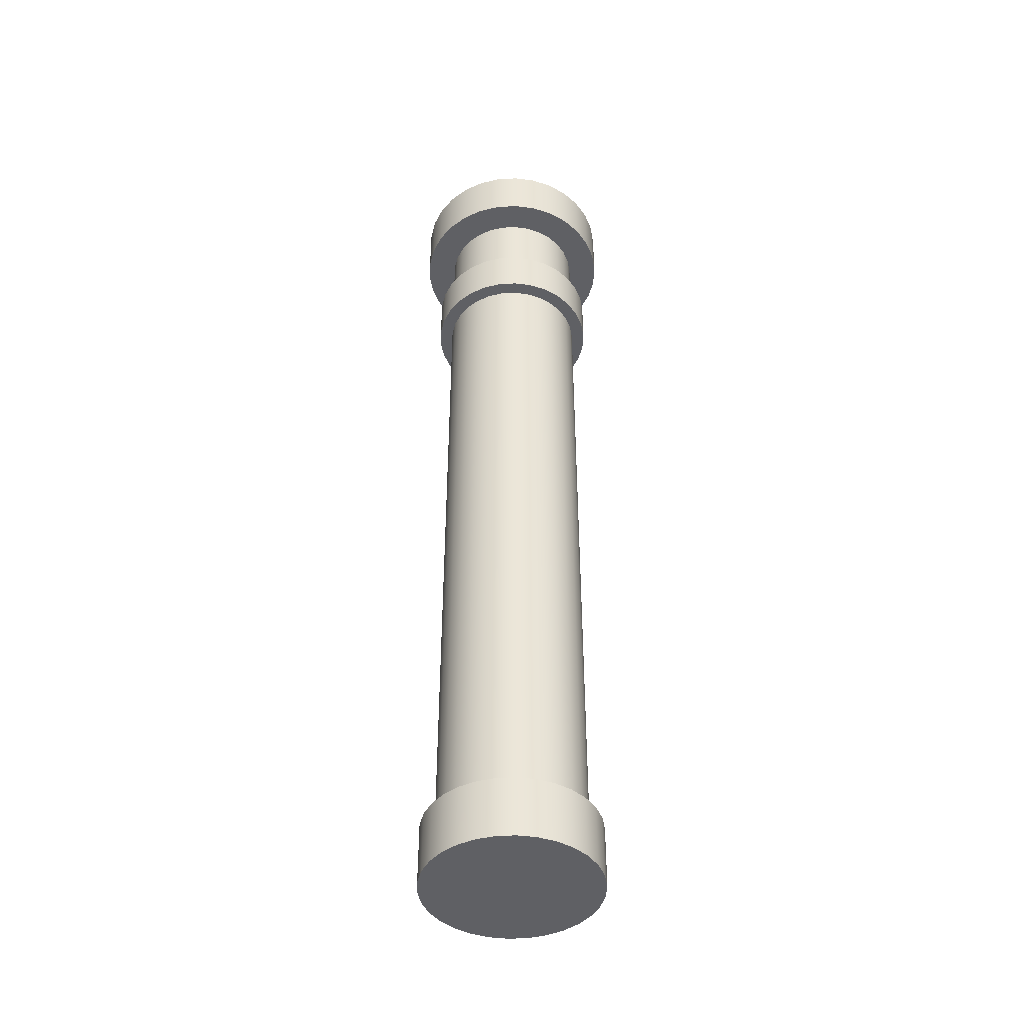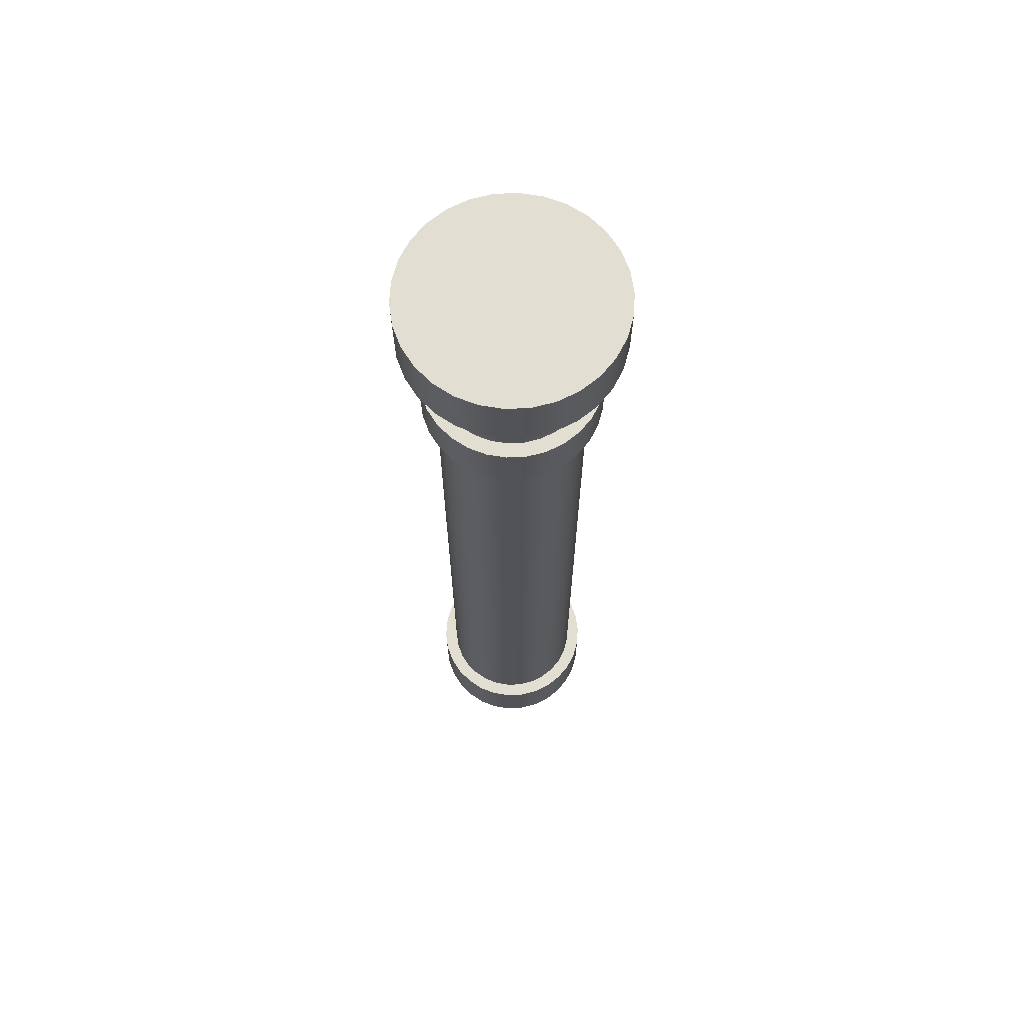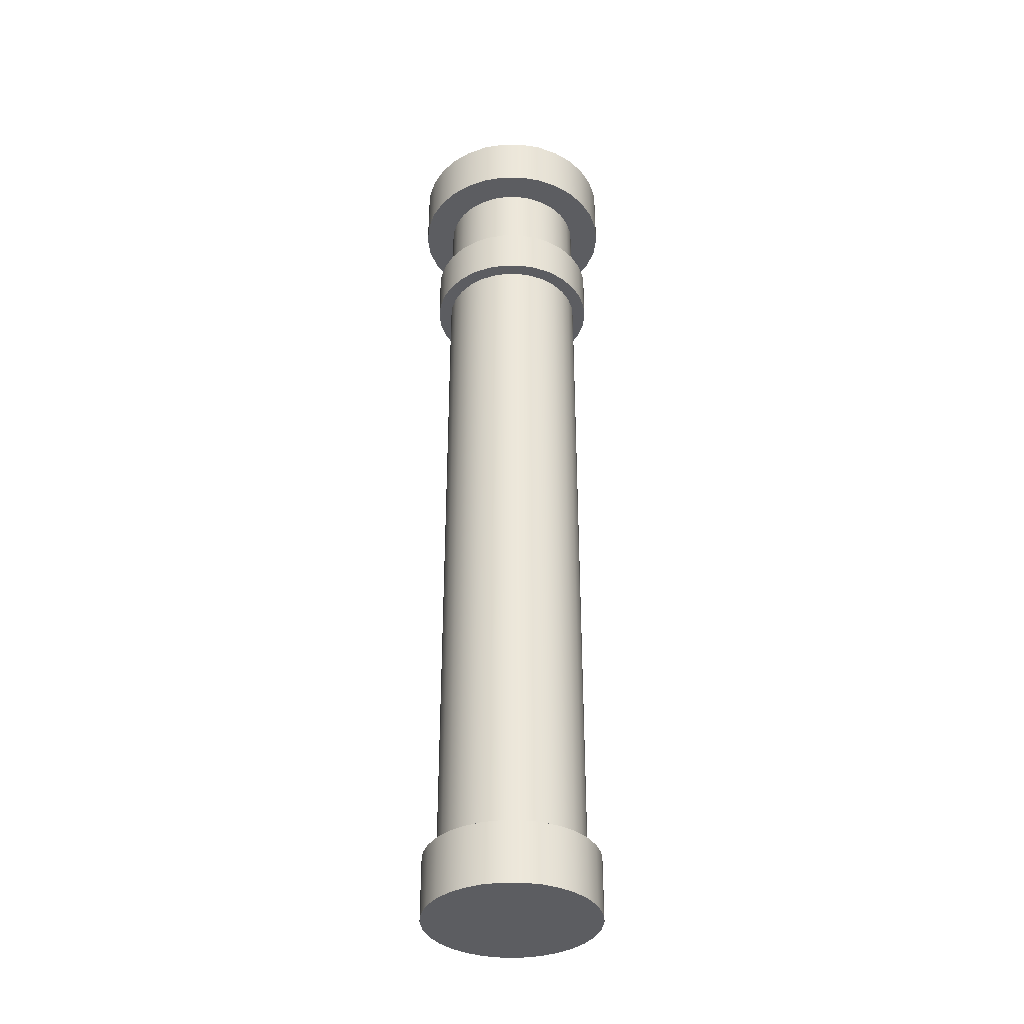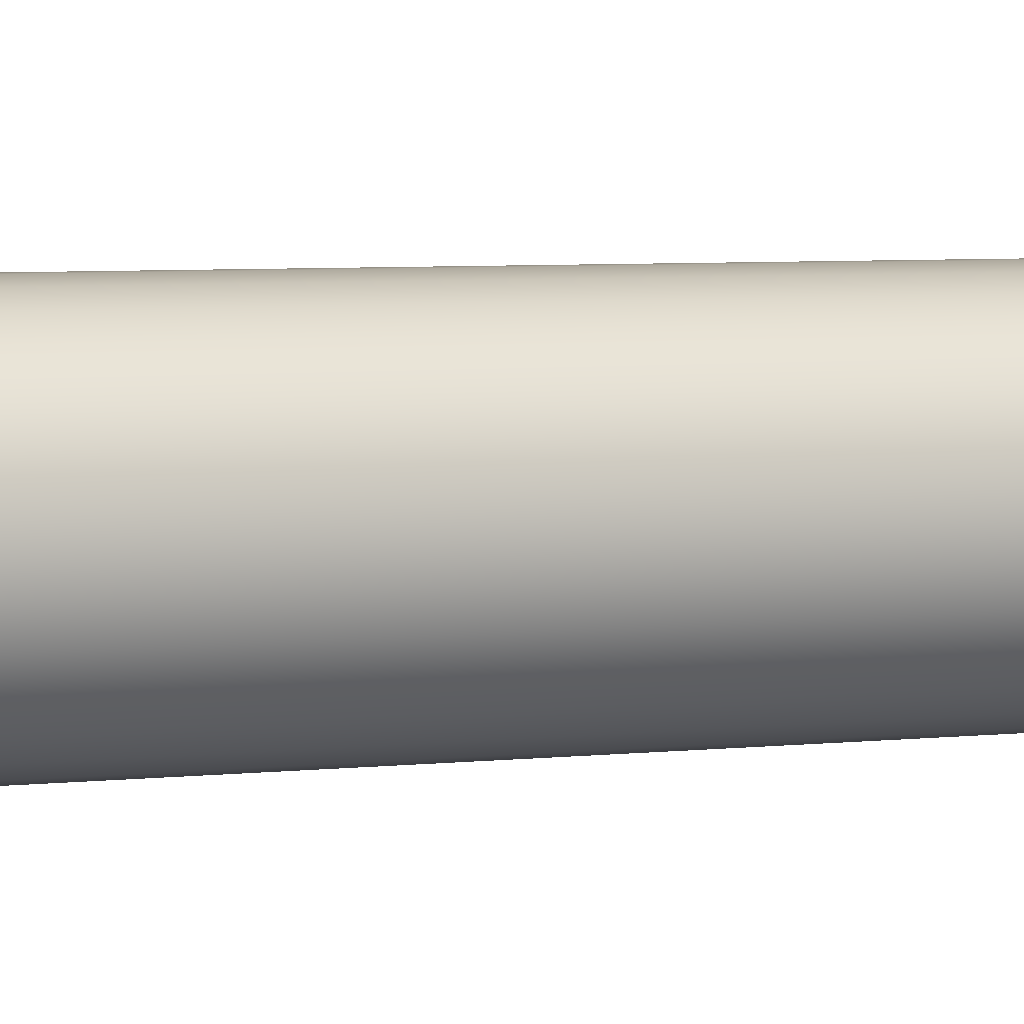
<metadata>
{"format":"obj","ext":"obj","renderer":"f3d","projection":"perspective","resolution":1024,"background":"white","views":[{"elev":-44.1,"azim":171.7,"up":"+Y"},{"elev":67.7,"azim":-74.7,"up":"+Y"},{"elev":-36.5,"azim":132.0,"up":"+Y"},{"elev":3.7,"azim":-116.8,"up":"+Z"}]}
</metadata>
<code>
g default
v 0.9781 -1.447 -0.2079
v 0.9135 -1.447 -0.4067
v 0.809 -1.447 -0.5878
v 0.6691 -1.447 -0.7431
v 0.5 -1.447 -0.866
v 0.309 -1.447 -0.9511
v 0.1045 -1.447 -0.9945
v -0.1045 -1.447 -0.9945
v -0.309 -1.447 -0.9511
v -0.5 -1.447 -0.866
v -0.6691 -1.447 -0.7431
v -0.809 -1.447 -0.5878
v -0.9135 -1.447 -0.4067
v -0.9781 -1.447 -0.2079
v -1 -1.447 -0
v -0.9781 -1.447 0.2079
v -0.9135 -1.447 0.4067
v -0.809 -1.447 0.5878
v -0.6691 -1.447 0.7431
v -0.5 -1.447 0.866
v -0.309 -1.447 0.9511
v -0.1045 -1.447 0.9945
v 0.1045 -1.447 0.9945
v 0.309 -1.447 0.9511
v 0.5 -1.447 0.866
v 0.6691 -1.447 0.7431
v 0.809 -1.447 0.5878
v 0.9135 -1.447 0.4067
v 0.9781 -1.447 0.2079
v 1 -1.447 0
v 0.9781 10.9 -0.2079
v 0.9135 10.9 -0.4067
v 0.809 10.9 -0.5878
v 0.6691 10.9 -0.7431
v 0.5 10.9 -0.866
v 0.309 10.9 -0.9511
v 0.1045 10.9 -0.9945
v -0.1045 10.9 -0.9945
v -0.309 10.9 -0.9511
v -0.5 10.9 -0.866
v -0.6691 10.9 -0.7431
v -0.809 10.9 -0.5878
v -0.9135 10.9 -0.4067
v -0.9781 10.9 -0.2079
v -1 10.9 -0
v -0.9781 10.9 0.2079
v -0.9135 10.9 0.4067
v -0.809 10.9 0.5878
v -0.6691 10.9 0.7431
v -0.5 10.9 0.866
v -0.309 10.9 0.9511
v -0.1045 10.9 0.9945
v 0.1045 10.9 0.9945
v 0.309 10.9 0.9511
v 0.5 10.9 0.866
v 0.6691 10.9 0.7431
v 0.809 10.9 0.5878
v 0.9135 10.9 0.4067
v 0.9781 10.9 0.2079
v 1 10.9 0
v 0.6691 9.811 -0.7431
v 0.809 9.811 -0.5878
v 0.9135 9.811 -0.4067
v 0.9781 9.811 -0.2079
v 1 9.811 0
v 0.9781 9.811 0.2079
v 0.9135 9.811 0.4067
v 0.809 9.811 0.5878
v 0.6691 9.811 0.7431
v 0.5 9.811 0.866
v 0.309 9.811 0.9511
v 0.1045 9.811 0.9945
v -0.1045 9.811 0.9945
v -0.309 9.811 0.9511
v -0.5 9.811 0.866
v -0.6691 9.811 0.7431
v -0.809 9.811 0.5878
v -0.9135 9.811 0.4067
v -0.9781 9.811 0.2079
v -1 9.811 -0
v -0.9781 9.811 -0.2079
v -0.9135 9.811 -0.4067
v -0.809 9.811 -0.5878
v -0.6691 9.811 -0.7431
v -0.5 9.811 -0.866
v -0.309 9.811 -0.9511
v -0.1045 9.811 -0.9945
v 0.1045 9.811 -0.9945
v 0.309 9.811 -0.9511
v 0.5 9.811 -0.866
v 0.809 9.133 -0.5878
v 0.9135 9.133 -0.4067
v 0.9781 9.133 -0.2079
v 1 9.133 0
v 0.9781 9.133 0.2079
v 0.9135 9.133 0.4067
v 0.809 9.133 0.5878
v 0.6691 9.133 0.7431
v 0.5 9.133 0.866
v 0.309 9.133 0.9511
v 0.1045 9.133 0.9945
v -0.1045 9.133 0.9945
v -0.309 9.133 0.9511
v -0.5 9.133 0.866
v -0.6691 9.133 0.7431
v -0.809 9.133 0.5878
v -0.9135 9.133 0.4067
v -0.9781 9.133 0.2079
v -1 9.133 -0
v -0.9781 9.133 -0.2079
v -0.9135 9.133 -0.4067
v -0.809 9.133 -0.5878
v -0.6691 9.133 -0.7431
v -0.5 9.133 -0.866
v -0.309 9.133 -0.9511
v -0.1045 9.133 -0.9945
v 0.1045 9.133 -0.9945
v 0.309 9.133 -0.9511
v 0.5 9.133 -0.866
v 0.6691 9.133 -0.7431
v 0.6691 -0.5976 0.7431
v 0.5 -0.5976 0.866
v 0.309 -0.5976 0.9511
v 0.1045 -0.5976 0.9945
v -0.1045 -0.5976 0.9945
v -0.309 -0.5976 0.9511
v -0.5 -0.5976 0.866
v -0.6691 -0.5976 0.7431
v -0.809 -0.5976 0.5878
v -0.9135 -0.5976 0.4067
v -0.9781 -0.5976 0.2079
v -1 -0.5976 -0
v -0.9781 -0.5976 -0.2079
v -0.9135 -0.5976 -0.4067
v -0.809 -0.5976 -0.5878
v -0.6691 -0.5976 -0.7431
v -0.5 -0.5976 -0.866
v -0.309 -0.5976 -0.9511
v -0.1045 -0.5976 -0.9945
v 0.1045 -0.5976 -0.9945
v 0.309 -0.5976 -0.9511
v 0.5 -0.5976 -0.866
v 0.6691 -0.5976 -0.7431
v 0.809 -0.5976 -0.5878
v 0.9135 -0.5976 -0.4067
v 0.9781 -0.5976 -0.2079
v 1 -0.5976 0
v 0.9781 -0.5976 0.2079
v 0.9135 -0.5976 0.4067
v 0.809 -0.5976 0.5878
v 1.168 -1.447 -0.2482
v 1.09 -1.447 -0.4855
v 1.09 -0.5976 -0.4855
v 1.168 -0.5976 -0.2482
v 0.9656 -1.447 -0.7016
v 0.9656 -0.5976 -0.7016
v 0.7987 -1.447 -0.887
v 0.7987 -0.5976 -0.887
v 0.5968 -1.447 -1.034
v 0.5968 -0.5976 -1.034
v 0.3688 -1.447 -1.135
v 0.3688 -0.5976 -1.135
v 0.1248 -1.447 -1.187
v 0.1248 -0.5976 -1.187
v -0.1248 -1.447 -1.187
v -0.1248 -0.5976 -1.187
v -0.3688 -1.447 -1.135
v -0.3688 -0.5976 -1.135
v -0.5968 -1.447 -1.034
v -0.5968 -0.5976 -1.034
v -0.7987 -1.447 -0.887
v -0.7987 -0.5976 -0.887
v -0.9656 -1.447 -0.7016
v -0.9656 -0.5976 -0.7016
v -1.09 -1.447 -0.4855
v -1.09 -0.5976 -0.4855
v -1.168 -1.447 -0.2482
v -1.168 -0.5976 -0.2482
v -1.194 -1.447 -0
v -1.194 -0.5976 -0
v -1.168 -1.447 0.2482
v -1.168 -0.5976 0.2482
v -1.09 -1.447 0.4855
v -1.09 -0.5976 0.4855
v -0.9656 -1.447 0.7016
v -0.9656 -0.5976 0.7016
v -0.7987 -1.447 0.887
v -0.7987 -0.5976 0.887
v -0.5968 -1.447 1.034
v -0.5968 -0.5976 1.034
v -0.3688 -1.447 1.135
v -0.3688 -0.5976 1.135
v -0.1248 -1.447 1.187
v -0.1248 -0.5976 1.187
v 0.1248 -1.447 1.187
v 0.1248 -0.5976 1.187
v 0.3688 -1.447 1.135
v 0.3688 -0.5976 1.135
v 0.5968 -1.447 1.034
v 0.5968 -0.5976 1.034
v 0.7987 -1.447 0.887
v 0.7987 -0.5976 0.887
v 0.9656 -1.447 0.7016
v 0.9656 -0.5976 0.7016
v 1.09 -1.447 0.4855
v 1.09 -0.5976 0.4855
v 1.168 -1.447 0.2482
v 1.168 -0.5976 0.2482
v 1.194 -1.447 0
v 1.194 -0.5976 0
v 0.9656 9.133 -0.7016
v 1.09 9.133 -0.4855
v 0.9656 9.811 -0.7016
v 1.09 9.811 -0.4855
v 1.168 9.133 -0.2482
v 1.168 9.811 -0.2482
v 1.194 9.133 0
v 1.194 9.811 0
v 1.168 9.133 0.2482
v 1.168 9.811 0.2482
v 1.09 9.133 0.4855
v 1.09 9.811 0.4855
v 0.9656 9.133 0.7016
v 0.9656 9.811 0.7016
v 0.7987 9.133 0.887
v 0.7987 9.811 0.887
v 0.5968 9.133 1.034
v 0.5968 9.811 1.034
v 0.3688 9.133 1.135
v 0.3688 9.811 1.135
v 0.1248 9.133 1.187
v 0.1248 9.811 1.187
v -0.1248 9.133 1.187
v -0.1248 9.811 1.187
v -0.3688 9.133 1.135
v -0.3688 9.811 1.135
v -0.5968 9.133 1.034
v -0.5968 9.811 1.034
v -0.7987 9.133 0.887
v -0.7987 9.811 0.887
v -0.9656 9.133 0.7016
v -0.9656 9.811 0.7016
v -1.09 9.133 0.4855
v -1.09 9.811 0.4855
v -1.168 9.133 0.2482
v -1.168 9.811 0.2482
v -1.194 9.133 -0
v -1.194 9.811 -0
v -1.168 9.133 -0.2482
v -1.168 9.811 -0.2482
v -1.09 9.133 -0.4855
v -1.09 9.811 -0.4855
v -0.9656 9.133 -0.7016
v -0.9656 9.811 -0.7016
v -0.7987 9.133 -0.887
v -0.7987 9.811 -0.887
v -0.5968 9.133 -1.034
v -0.5968 9.811 -1.034
v -0.3688 9.133 -1.135
v -0.3688 9.811 -1.135
v -0.1248 9.133 -1.187
v -0.1248 9.811 -1.187
v 0.1248 9.133 -1.187
v 0.1248 9.811 -1.187
v 0.3688 9.133 -1.135
v 0.3688 9.811 -1.135
v 0.5968 9.133 -1.034
v 0.5968 9.811 -1.034
v 0.7987 9.133 -0.887
v 0.7987 9.811 -0.887
v 1.403 10.9 -0.2983
v 1.311 10.9 -0.5835
v 1.161 10.9 -0.8432
v 0.9599 10.9 -1.066
v 0.7173 10.9 -1.242
v 0.4433 10.9 -1.364
v 0.15 10.9 -1.427
v -0.15 10.9 -1.427
v -0.4433 10.9 -1.364
v -0.7173 10.9 -1.242
v -0.9599 10.9 -1.066
v -1.161 10.9 -0.8432
v -1.311 10.9 -0.5835
v -1.403 10.9 -0.2983
v -1.435 10.9 -0
v -1.403 10.9 0.2983
v -1.311 10.9 0.5835
v -1.161 10.9 0.8432
v -0.9599 10.9 1.066
v -0.7173 10.9 1.242
v -0.4433 10.9 1.364
v -0.15 10.9 1.427
v 0.15 10.9 1.427
v 0.4433 10.9 1.364
v 0.7173 10.9 1.242
v 0.9599 10.9 1.066
v 1.161 10.9 0.8432
v 1.311 10.9 0.5835
v 1.403 10.9 0.2983
v 1.435 10.9 0
v 1.403 11.7 -0.2983
v 1.311 11.7 -0.5835
v 1.161 11.7 -0.8432
v 0.9599 11.7 -1.066
v 0.7173 11.7 -1.242
v 0.4433 11.7 -1.364
v 0.15 11.7 -1.427
v -0.15 11.7 -1.427
v -0.4433 11.7 -1.364
v -0.7173 11.7 -1.242
v -0.9599 11.7 -1.066
v -1.161 11.7 -0.8432
v -1.311 11.7 -0.5835
v -1.403 11.7 -0.2983
v -1.435 11.7 0
v -1.403 11.7 0.2983
v -1.311 11.7 0.5835
v -1.161 11.7 0.8432
v -0.9599 11.7 1.066
v -0.7173 11.7 1.242
v -0.4433 11.7 1.364
v -0.15 11.7 1.427
v 0.15 11.7 1.427
v 0.4433 11.7 1.364
v 0.7173 11.7 1.242
v 0.9599 11.7 1.066
v 1.161 11.7 0.8432
v 1.311 11.7 0.5835
v 1.403 11.7 0.2983
v 1.435 11.7 0
g pCylinder1
f 151 152 153 154
f 152 155 156 153
f 155 157 158 156
f 157 159 160 158
f 159 161 162 160
f 161 163 164 162
f 163 165 166 164
f 165 167 168 166
f 167 169 170 168
f 169 171 172 170
f 171 173 174 172
f 173 175 176 174
f 175 177 178 176
f 177 179 180 178
f 179 181 182 180
f 181 183 184 182
f 183 185 186 184
f 185 187 188 186
f 187 189 190 188
f 189 191 192 190
f 191 193 194 192
f 193 195 196 194
f 195 197 198 196
f 197 199 200 198
f 199 201 202 200
f 201 203 204 202
f 203 205 206 204
f 205 207 208 206
f 207 209 210 208
f 209 151 154 210
f 1 30 29 28 27 26 25 24 23 22 21 20 19 18 17 16 15 14 13 12 11 10 9 8 7 6 5 4 3 2
f 301 302 303 304 305 306 307 308 309 310 311 312 313 314 315 316 317 318 319 320 321 322 323 324 325 326 327 328 329 330
f 62 61 34 33
f 63 62 33 32
f 64 63 32 31
f 65 64 31 60
f 66 65 60 59
f 67 66 59 58
f 68 67 58 57
f 69 68 57 56
f 70 69 56 55
f 71 70 55 54
f 72 71 54 53
f 73 72 53 52
f 74 73 52 51
f 75 74 51 50
f 76 75 50 49
f 77 76 49 48
f 78 77 48 47
f 79 78 47 46
f 80 79 46 45
f 81 80 45 44
f 82 81 44 43
f 83 82 43 42
f 84 83 42 41
f 85 84 41 40
f 86 85 40 39
f 87 86 39 38
f 88 87 38 37
f 89 88 37 36
f 90 89 36 35
f 61 90 35 34
f 212 211 213 214
f 215 212 214 216
f 217 215 216 218
f 219 217 218 220
f 221 219 220 222
f 223 221 222 224
f 225 223 224 226
f 227 225 226 228
f 229 227 228 230
f 231 229 230 232
f 233 231 232 234
f 235 233 234 236
f 237 235 236 238
f 239 237 238 240
f 241 239 240 242
f 243 241 242 244
f 245 243 244 246
f 247 245 246 248
f 249 247 248 250
f 251 249 250 252
f 253 251 252 254
f 255 253 254 256
f 257 255 256 258
f 259 257 258 260
f 261 259 260 262
f 263 261 262 264
f 265 263 264 266
f 267 265 266 268
f 269 267 268 270
f 211 269 270 213
f 122 121 98 99
f 123 122 99 100
f 124 123 100 101
f 125 124 101 102
f 126 125 102 103
f 127 126 103 104
f 128 127 104 105
f 129 128 105 106
f 130 129 106 107
f 131 130 107 108
f 132 131 108 109
f 133 132 109 110
f 134 133 110 111
f 135 134 111 112
f 136 135 112 113
f 137 136 113 114
f 138 137 114 115
f 139 138 115 116
f 140 139 116 117
f 141 140 117 118
f 142 141 118 119
f 143 142 119 120
f 144 143 120 91
f 145 144 91 92
f 146 145 92 93
f 147 146 93 94
f 148 147 94 95
f 149 148 95 96
f 150 149 96 97
f 121 150 97 98
f 1 2 152 151
f 145 146 154 153
f 2 3 155 152
f 144 145 153 156
f 3 4 157 155
f 143 144 156 158
f 4 5 159 157
f 142 143 158 160
f 5 6 161 159
f 141 142 160 162
f 6 7 163 161
f 140 141 162 164
f 7 8 165 163
f 139 140 164 166
f 8 9 167 165
f 138 139 166 168
f 9 10 169 167
f 137 138 168 170
f 10 11 171 169
f 136 137 170 172
f 11 12 173 171
f 135 136 172 174
f 12 13 175 173
f 134 135 174 176
f 13 14 177 175
f 133 134 176 178
f 14 15 179 177
f 132 133 178 180
f 15 16 181 179
f 131 132 180 182
f 16 17 183 181
f 130 131 182 184
f 17 18 185 183
f 129 130 184 186
f 18 19 187 185
f 128 129 186 188
f 19 20 189 187
f 127 128 188 190
f 20 21 191 189
f 126 127 190 192
f 21 22 193 191
f 125 126 192 194
f 22 23 195 193
f 124 125 194 196
f 23 24 197 195
f 123 124 196 198
f 24 25 199 197
f 122 123 198 200
f 25 26 201 199
f 121 122 200 202
f 26 27 203 201
f 150 121 202 204
f 27 28 205 203
f 149 150 204 206
f 28 29 207 205
f 148 149 206 208
f 29 30 209 207
f 147 148 208 210
f 30 1 151 209
f 146 147 210 154
f 92 91 211 212
f 62 63 214 213
f 93 92 212 215
f 63 64 216 214
f 94 93 215 217
f 64 65 218 216
f 95 94 217 219
f 65 66 220 218
f 96 95 219 221
f 66 67 222 220
f 97 96 221 223
f 67 68 224 222
f 98 97 223 225
f 68 69 226 224
f 99 98 225 227
f 69 70 228 226
f 100 99 227 229
f 70 71 230 228
f 101 100 229 231
f 71 72 232 230
f 102 101 231 233
f 72 73 234 232
f 103 102 233 235
f 73 74 236 234
f 104 103 235 237
f 74 75 238 236
f 105 104 237 239
f 75 76 240 238
f 106 105 239 241
f 76 77 242 240
f 107 106 241 243
f 77 78 244 242
f 108 107 243 245
f 78 79 246 244
f 109 108 245 247
f 79 80 248 246
f 110 109 247 249
f 80 81 250 248
f 111 110 249 251
f 81 82 252 250
f 112 111 251 253
f 82 83 254 252
f 113 112 253 255
f 83 84 256 254
f 114 113 255 257
f 84 85 258 256
f 115 114 257 259
f 85 86 260 258
f 116 115 259 261
f 86 87 262 260
f 117 116 261 263
f 87 88 264 262
f 118 117 263 265
f 88 89 266 264
f 119 118 265 267
f 89 90 268 266
f 120 119 267 269
f 90 61 270 268
f 91 120 269 211
f 61 62 213 270
f 31 32 272 271
f 32 33 273 272
f 33 34 274 273
f 34 35 275 274
f 35 36 276 275
f 36 37 277 276
f 37 38 278 277
f 38 39 279 278
f 39 40 280 279
f 40 41 281 280
f 41 42 282 281
f 42 43 283 282
f 43 44 284 283
f 44 45 285 284
f 45 46 286 285
f 46 47 287 286
f 47 48 288 287
f 48 49 289 288
f 49 50 290 289
f 50 51 291 290
f 51 52 292 291
f 52 53 293 292
f 53 54 294 293
f 54 55 295 294
f 55 56 296 295
f 56 57 297 296
f 57 58 298 297
f 58 59 299 298
f 59 60 300 299
f 60 31 271 300
f 271 272 302 301
f 272 273 303 302
f 273 274 304 303
f 274 275 305 304
f 275 276 306 305
f 276 277 307 306
f 277 278 308 307
f 278 279 309 308
f 279 280 310 309
f 280 281 311 310
f 281 282 312 311
f 282 283 313 312
f 283 284 314 313
f 284 285 315 314
f 285 286 316 315
f 286 287 317 316
f 287 288 318 317
f 288 289 319 318
f 289 290 320 319
f 290 291 321 320
f 291 292 322 321
f 292 293 323 322
f 293 294 324 323
f 294 295 325 324
f 295 296 326 325
f 296 297 327 326
f 297 298 328 327
f 298 299 329 328
f 299 300 330 329
f 300 271 301 330

</code>
